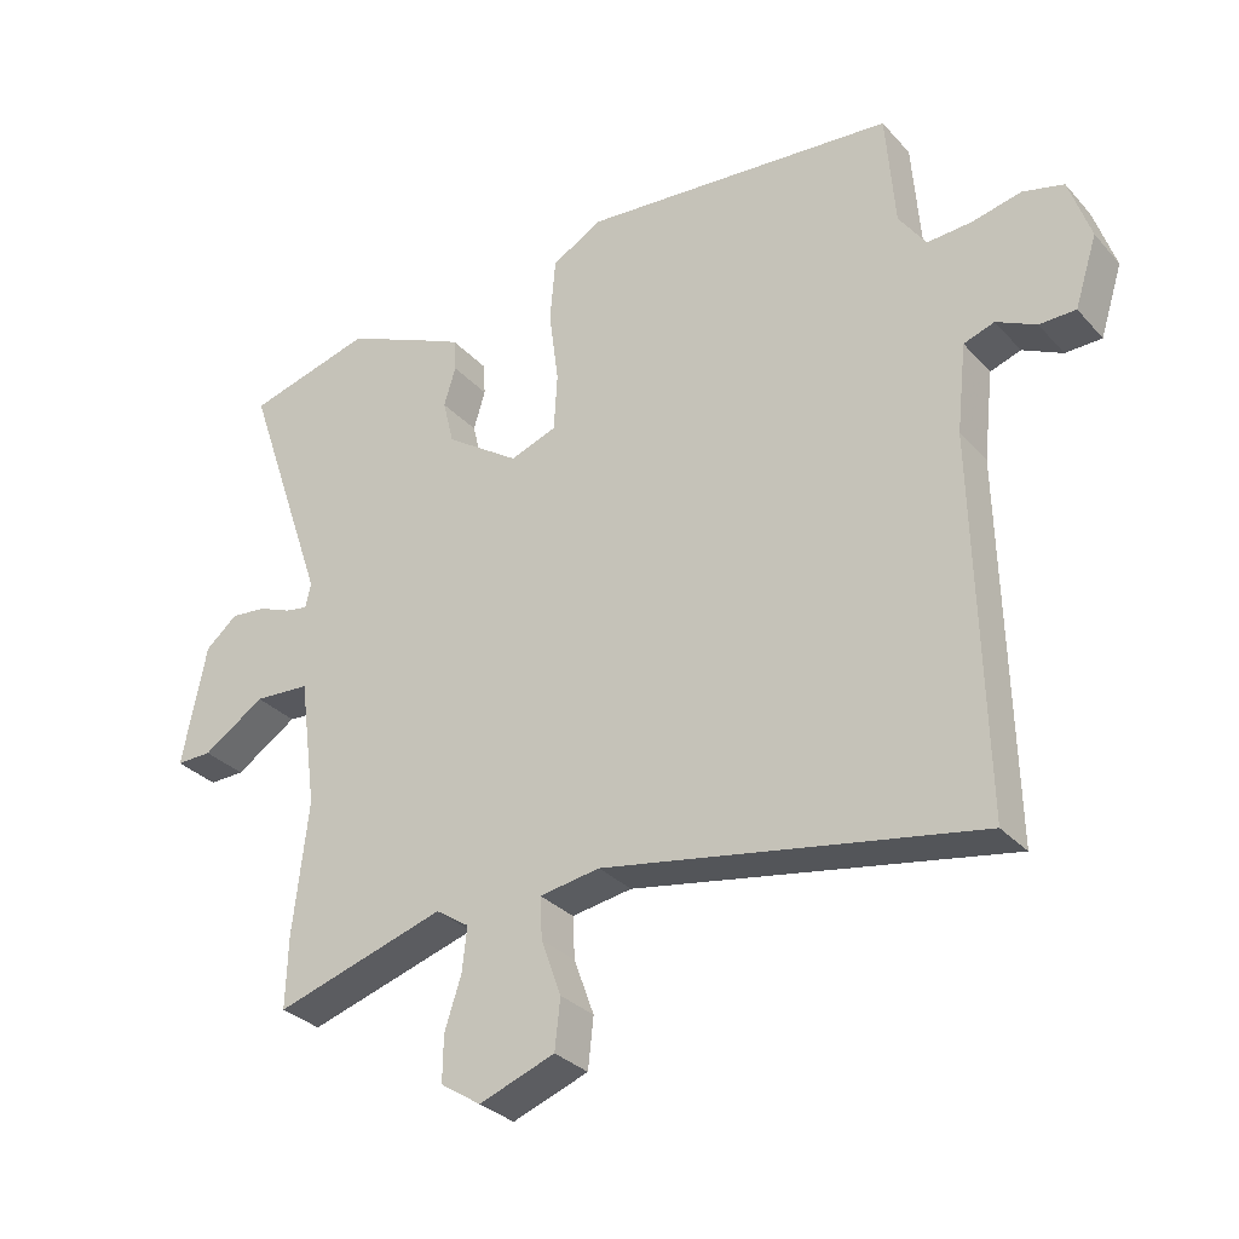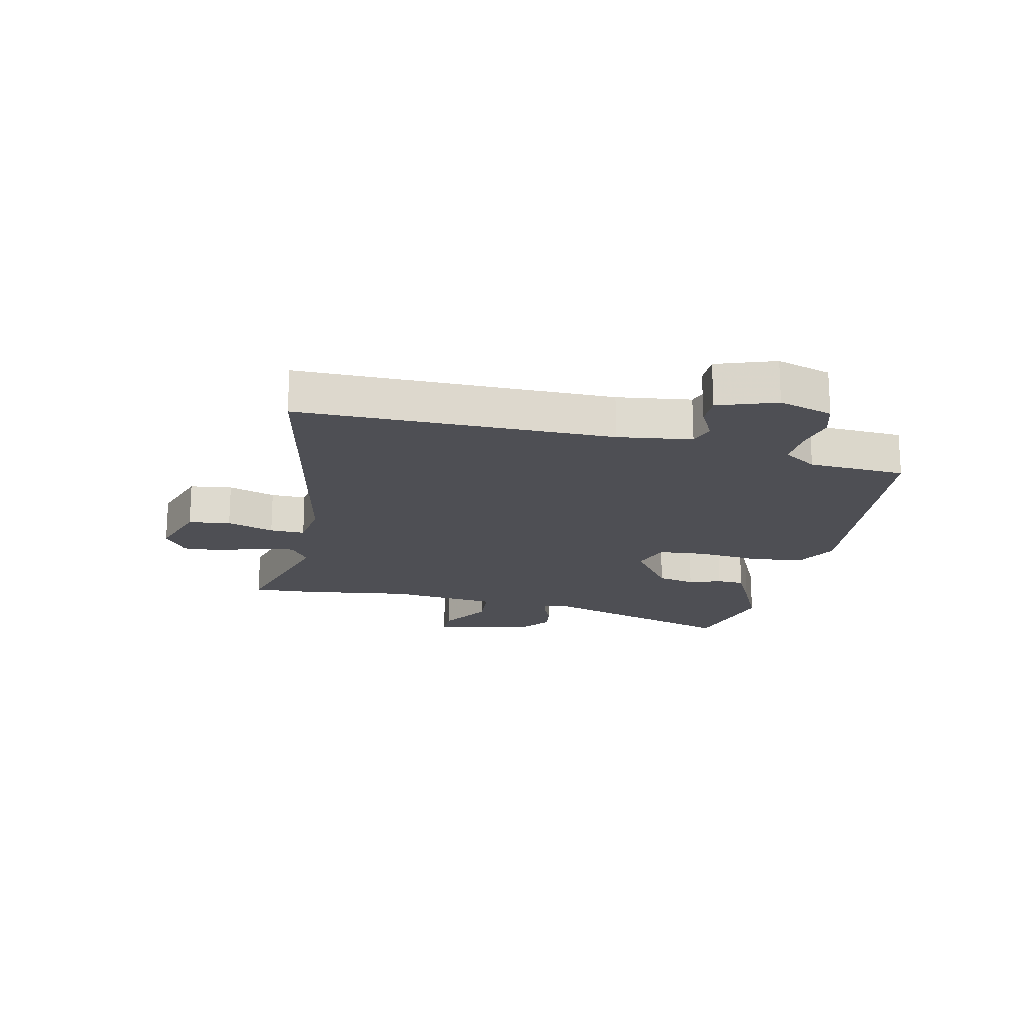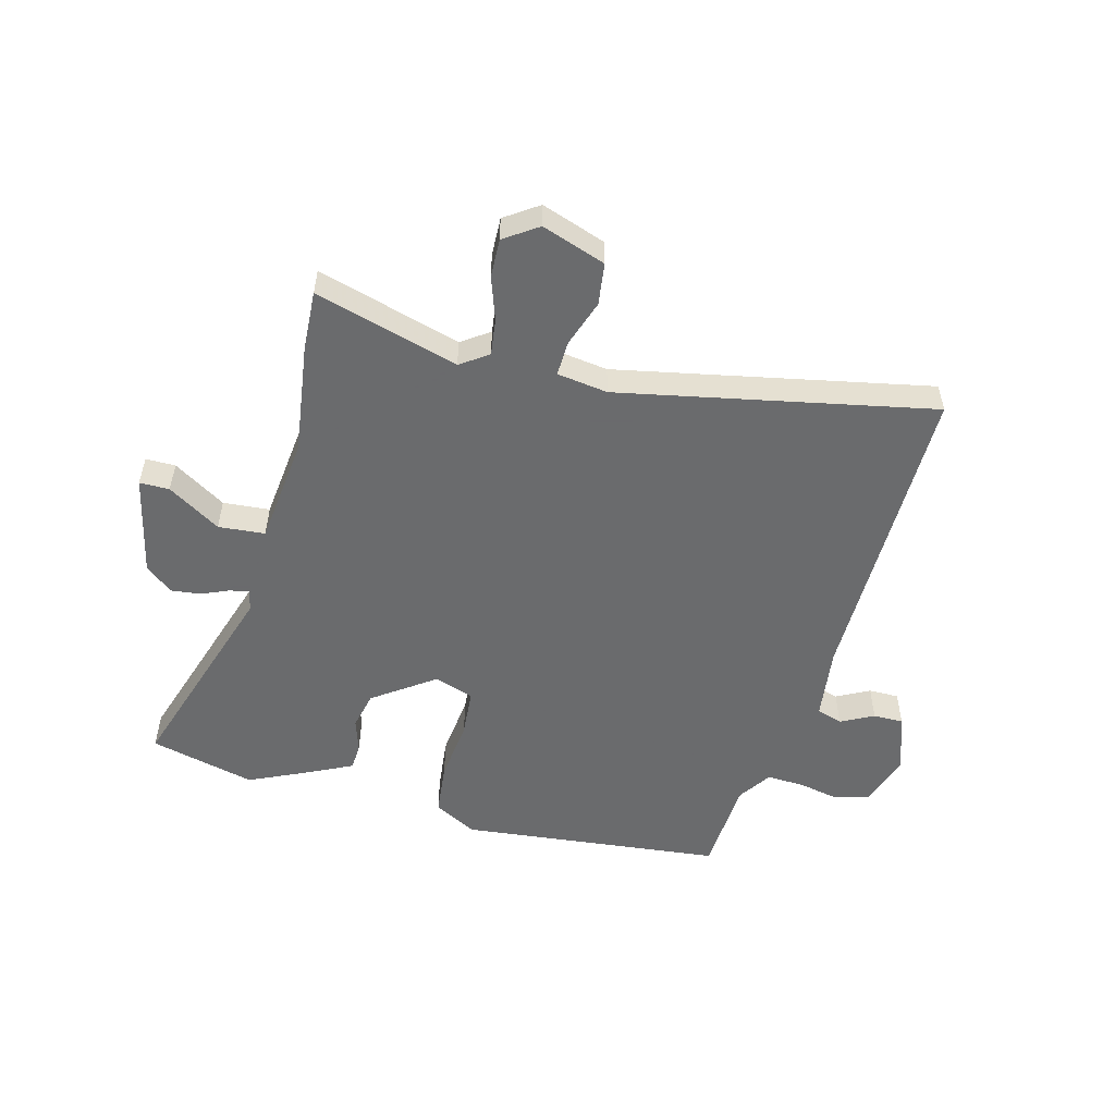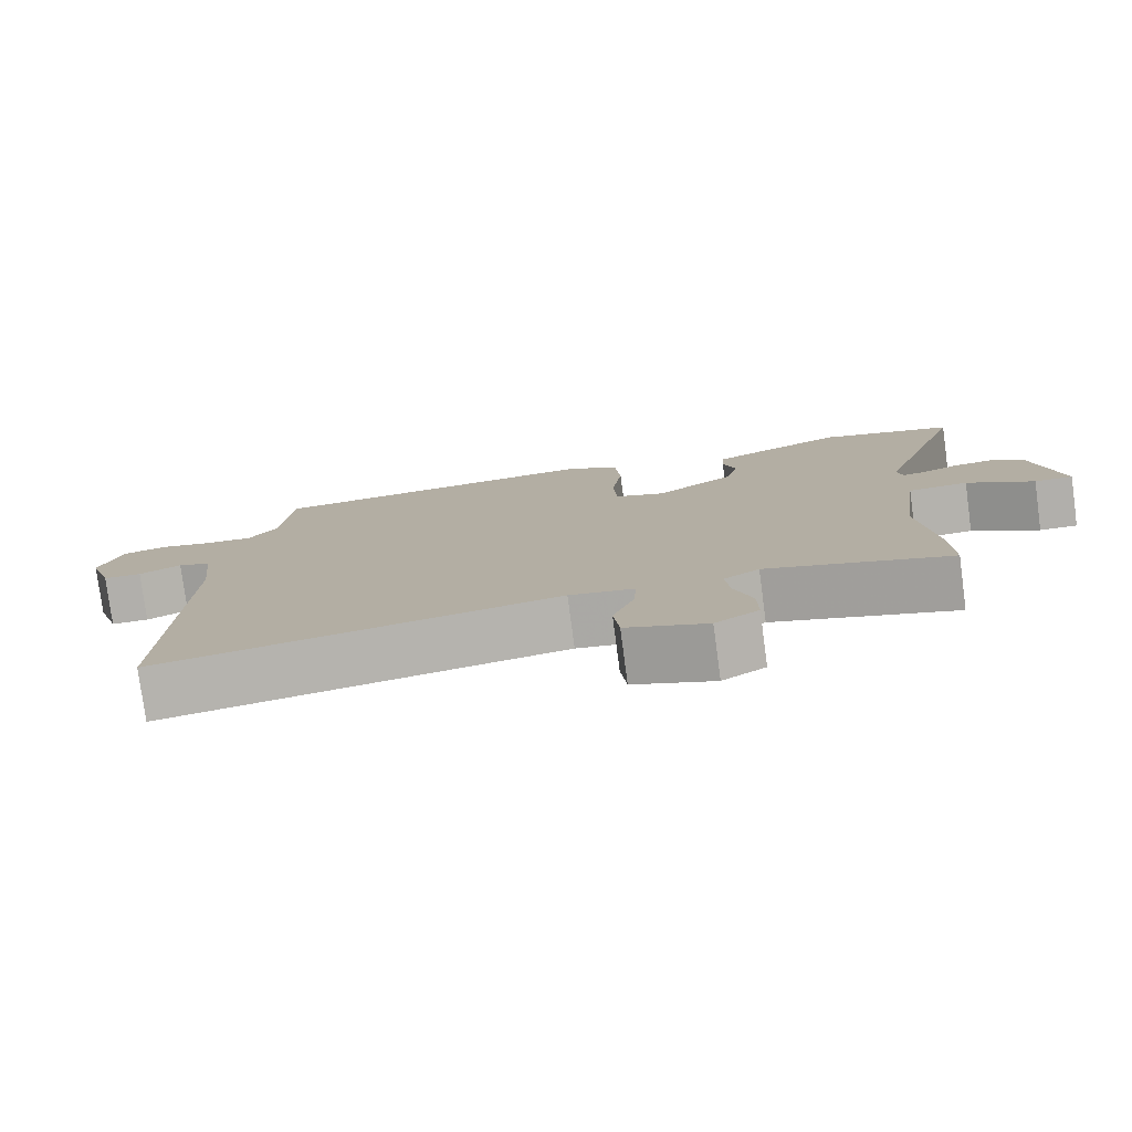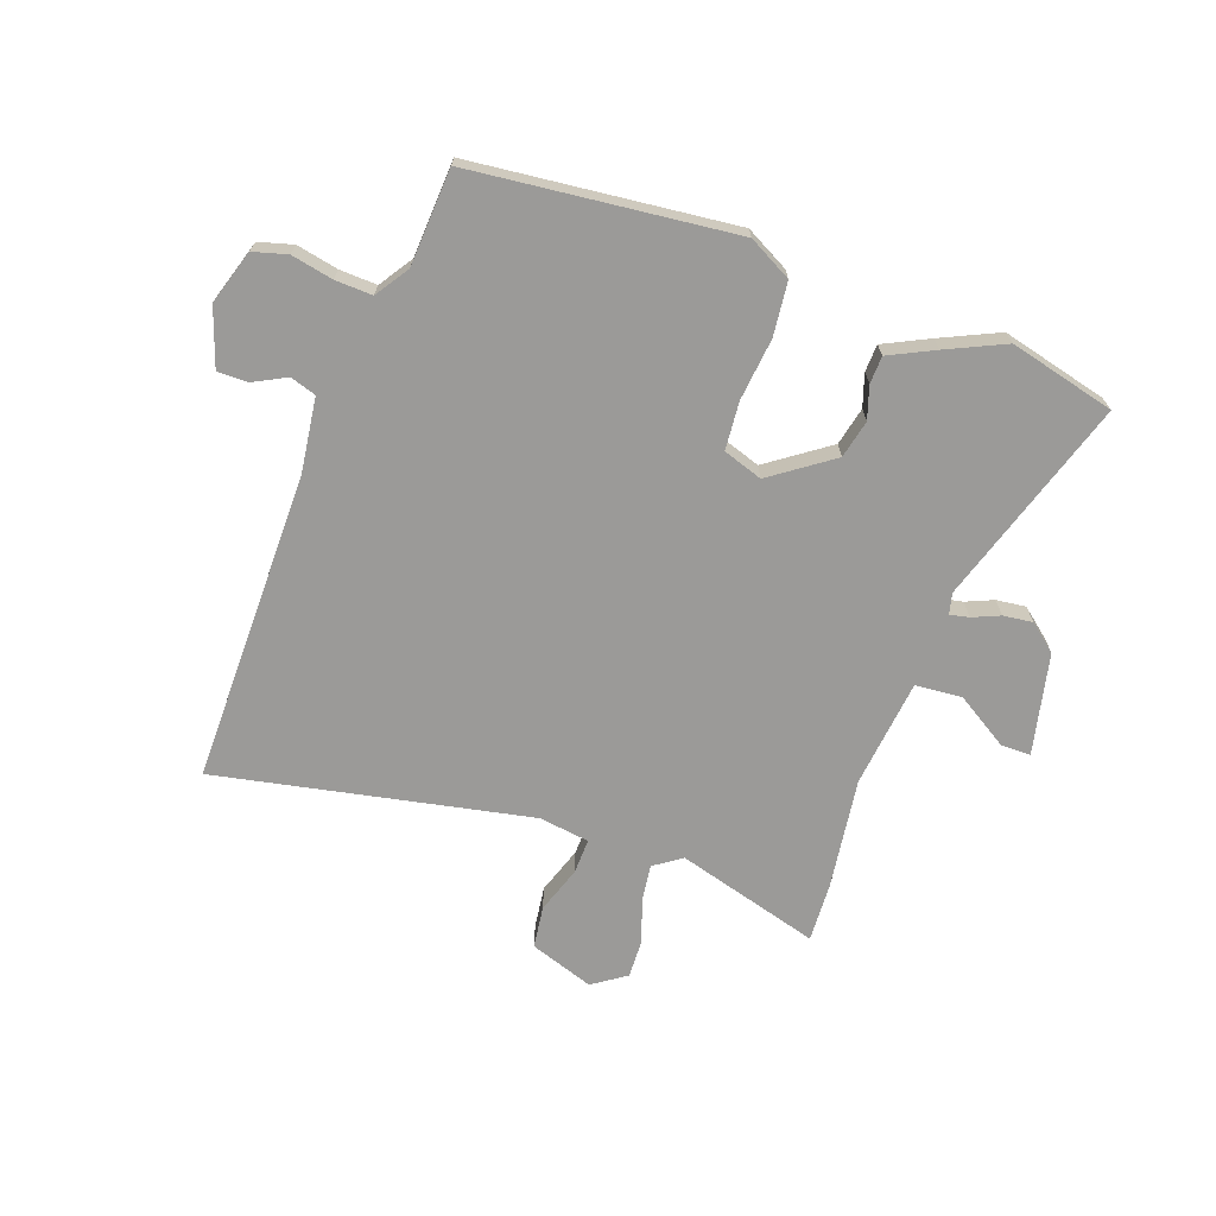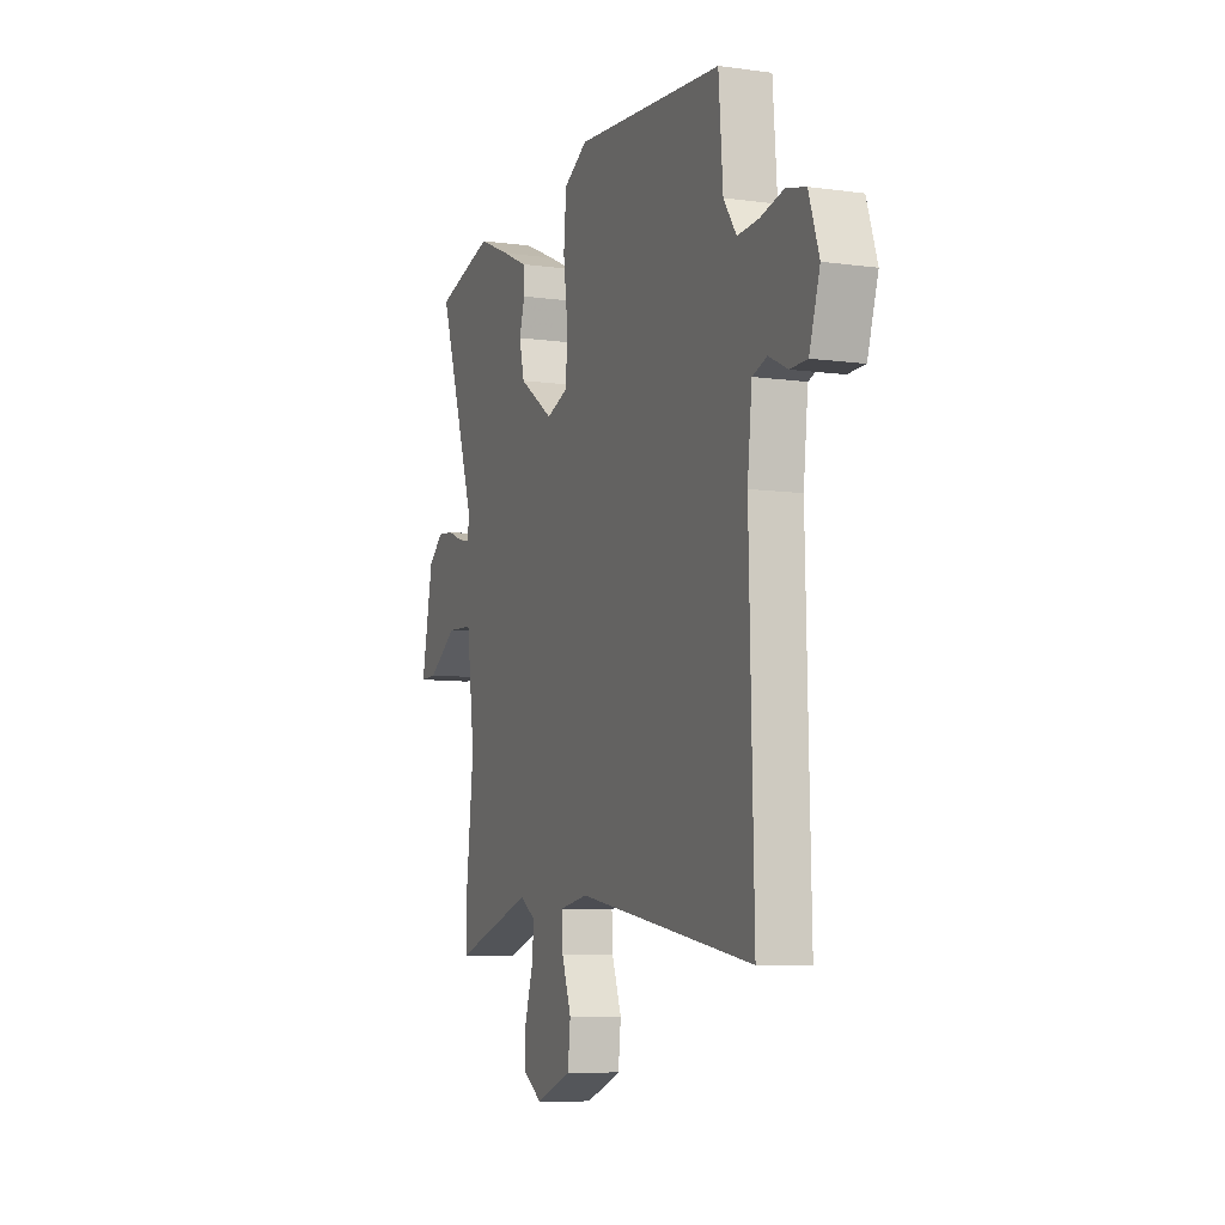
<metadata>
{"format":"obj","ext":"obj","renderer":"f3d","projection":"perspective","resolution":1024,"background":"white","views":[{"elev":-30.9,"azim":-146.0,"up":"+Z"},{"elev":-18.3,"azim":-101.1,"up":"+Y"},{"elev":-53.2,"azim":166.3,"up":"+Y"},{"elev":-78.7,"azim":7.6,"up":"+Z"},{"elev":-69.3,"azim":-18.5,"up":"+Y"},{"elev":-8.0,"azim":-111.0,"up":"+Z"}]}
</metadata>
<code>
v 0.498 0.07 -0.426
v 0.501 0.07 -0.527
v 0.256 0.07 -0.452
v 0.208 0.07 -0.484
v 0.215 0.07 -0.547
v 0.239 0.07 -0.621
v 0.24 0.07 -0.687
v 0.182 0.07 -0.725
v 0.073 0.07 -0.685
v 0.065 0.07 -0.613
v 0.094 0.07 -0.533
v 0.097 0.07 -0.473
v 0.01 0.07 -0.459
v -0.528 0.07 -0.556
v -0.515 0.07 -0.02
v -0.529 0.07 0.107
v -0.573 0.07 0.122
v -0.63 0.07 0.094
v -0.682 0.07 0.095
v -0.714 0.07 0.195
v -0.683 0.07 0.287
v -0.624 0.07 0.302
v -0.553 0.07 0.286
v -0.489 0.07 0.282
v -0.45 0.07 0.338
v -0.437 0.07 0.503
v 0.015 0.07 0.542
v 0.088 0.07 0.501
v 0.096 0.07 0.409
v 0.082 0.07 0.303
v 0.087 0.07 0.22
v 0.154 0.07 0.196
v 0.26 0.07 0.268
v 0.276 0.07 0.333
v 0.259 0.07 0.389
v 0.262 0.07 0.436
v 0.34 0.07 0.472
v 0.441 0.07 0.516
v 0.621 0.07 0.467
v 0.501 0.07 0.116
v 0.509 0.07 0.08
v 0.542 0.07 0.086
v 0.589 0.07 0.105
v 0.64 0.07 0.11
v 0.686 0.07 0.071
v 0.721 0.07 -0.103
v 0.67 0.07 -0.102
v 0.581 0.07 -0.044
v 0.501 0.07 -0.049
v 0.476 0.07 -0.234
v 0.498 0 -0.426
v 0.501 0 -0.527
v 0.256 0 -0.452
v 0.208 0 -0.484
v 0.215 0 -0.547
v 0.239 0 -0.621
v 0.24 0 -0.687
v 0.182 0 -0.725
v 0.073 0 -0.685
v 0.065 0 -0.613
v 0.094 0 -0.533
v 0.097 0 -0.473
v 0.01 0 -0.459
v -0.528 0 -0.556
v -0.515 0 -0.02
v -0.529 0 0.107
v -0.573 0 0.122
v -0.63 0 0.094
v -0.682 0 0.095
v -0.714 0 0.195
v -0.683 0 0.287
v -0.624 0 0.302
v -0.553 0 0.286
v -0.489 0 0.282
v -0.45 0 0.338
v -0.437 0 0.503
v 0.015 0 0.542
v 0.088 0 0.501
v 0.096 0 0.409
v 0.082 0 0.303
v 0.087 0 0.22
v 0.154 0 0.196
v 0.26 0 0.268
v 0.276 0 0.333
v 0.259 0 0.389
v 0.262 0 0.436
v 0.34 0 0.472
v 0.441 0 0.516
v 0.621 0 0.467
v 0.501 0 0.116
v 0.509 0 0.08
v 0.542 0 0.086
v 0.589 0 0.105
v 0.64 0 0.11
v 0.686 0 0.071
v 0.721 0 -0.103
v 0.67 0 -0.102
v 0.581 0 -0.044
v 0.501 0 -0.049
v 0.476 0 -0.234
f 46 47 48
f 45 46 48
f 44 45 48
f 43 44 48
f 42 43 48
f 41 42 48 49
f 40 41 49 50
f 38 39 40
f 37 38 40
f 36 37 40
f 35 36 40
f 34 35 40
f 33 34 40 50
f 28 29 30
f 27 28 30
f 26 27 30
f 25 26 30
f 24 25 30 31
f 23 24 31 32
f 21 22 23
f 20 21 23
f 19 20 23
f 18 19 23
f 17 18 23
f 16 17 23 32
f 13 14 15
f 15 16 32
f 13 15 32
f 12 13 32
f 9 10 11
f 8 9 11
f 7 8 11
f 6 7 11
f 5 6 11
f 4 5 11 12
f 32 33 50
f 12 32 50
f 4 12 50
f 3 4 50
f 1 2 3 50
f 98 97 96
f 98 96 95
f 98 95 94
f 98 94 93
f 98 93 92
f 99 98 92 91
f 100 99 91 90
f 90 89 88
f 90 88 87
f 90 87 86
f 90 86 85
f 90 85 84
f 100 90 84 83
f 80 79 78
f 80 78 77
f 80 77 76
f 80 76 75
f 81 80 75 74
f 82 81 74 73
f 73 72 71
f 73 71 70
f 73 70 69
f 73 69 68
f 73 68 67
f 82 73 67 66
f 65 64 63
f 82 66 65
f 82 65 63
f 82 63 62
f 61 60 59
f 61 59 58
f 61 58 57
f 61 57 56
f 61 56 55
f 62 61 55 54
f 100 83 82
f 100 82 62
f 100 62 54
f 100 54 53
f 100 53 52 51
f 1 51 52 2
f 2 52 53 3
f 3 53 54 4
f 4 54 55 5
f 5 55 56 6
f 6 56 57 7
f 7 57 58 8
f 8 58 59 9
f 9 59 60 10
f 10 60 61 11
f 11 61 62 12
f 12 62 63 13
f 13 63 64 14
f 14 64 65 15
f 15 65 66 16
f 16 66 67 17
f 17 67 68 18
f 18 68 69 19
f 19 69 70 20
f 20 70 71 21
f 21 71 72 22
f 22 72 73 23
f 23 73 74 24
f 24 74 75 25
f 25 75 76 26
f 26 76 77 27
f 27 77 78 28
f 28 78 79 29
f 29 79 80 30
f 30 80 81 31
f 31 81 82 32
f 32 82 83 33
f 33 83 84 34
f 34 84 85 35
f 35 85 86 36
f 36 86 87 37
f 37 87 88 38
f 38 88 89 39
f 39 89 90 40
f 40 90 91 41
f 41 91 92 42
f 42 92 93 43
f 43 93 94 44
f 44 94 95 45
f 45 95 96 46
f 46 96 97 47
f 47 97 98 48
f 48 98 99 49
f 49 99 100 50
f 50 100 51 1

</code>
